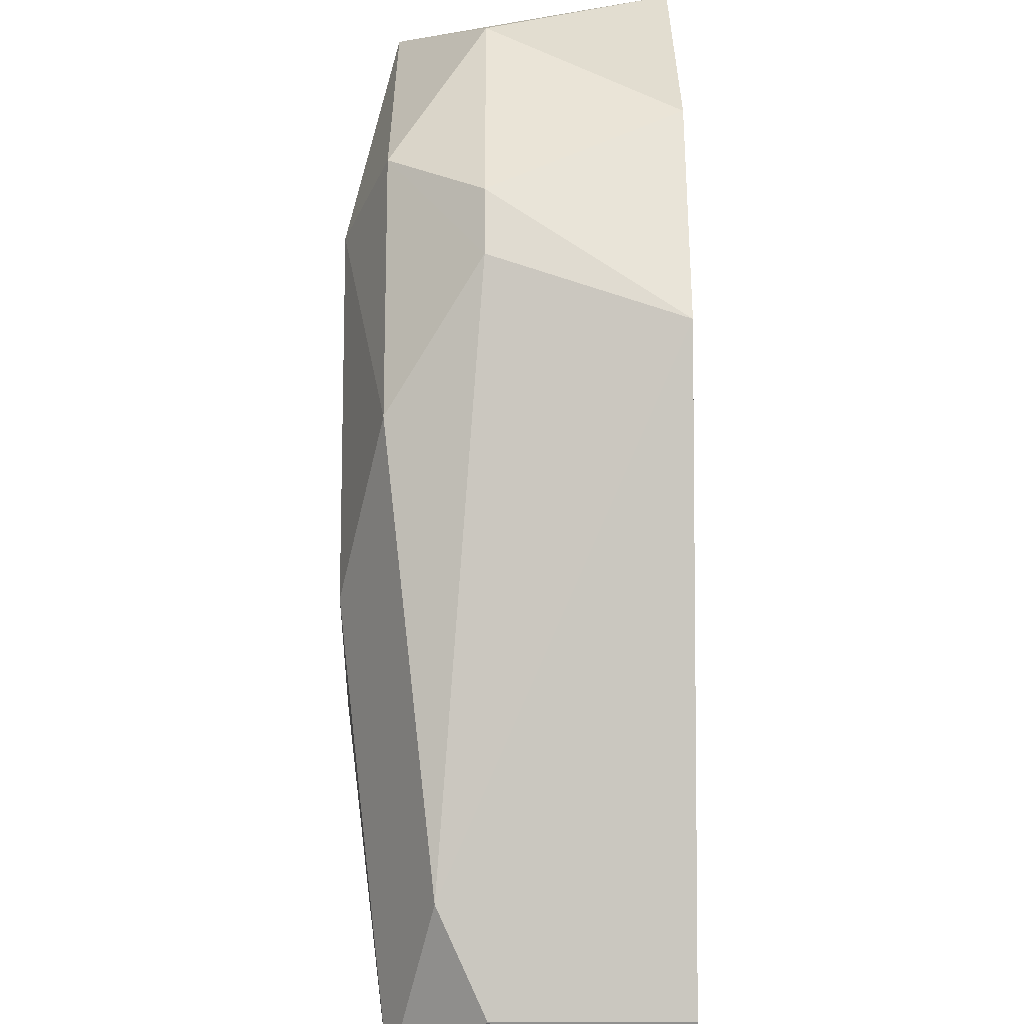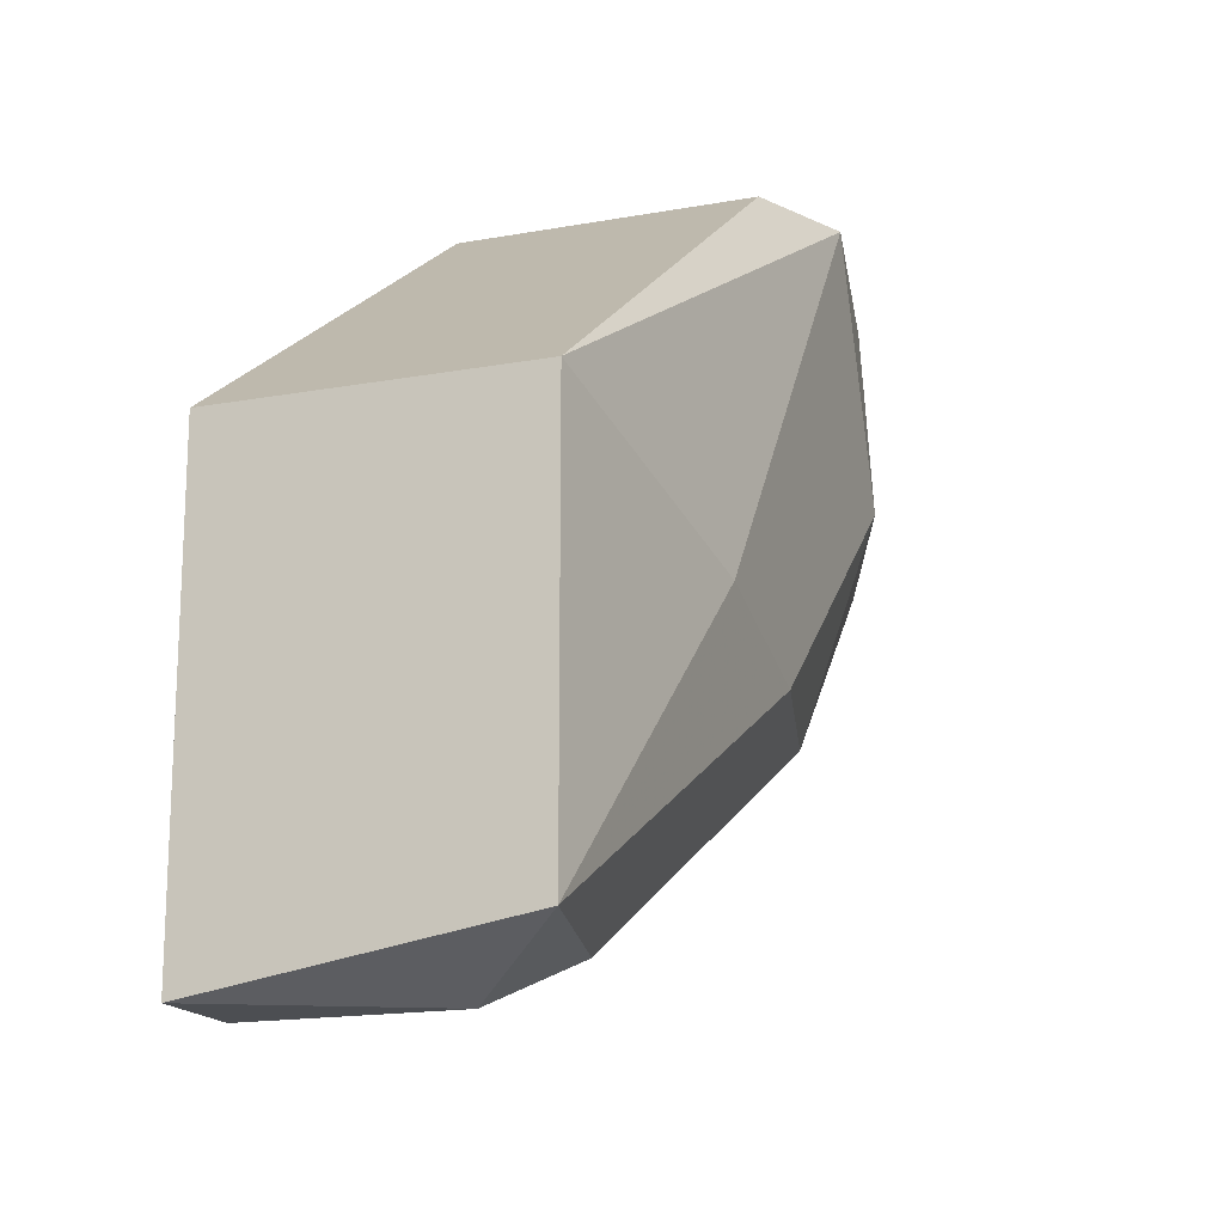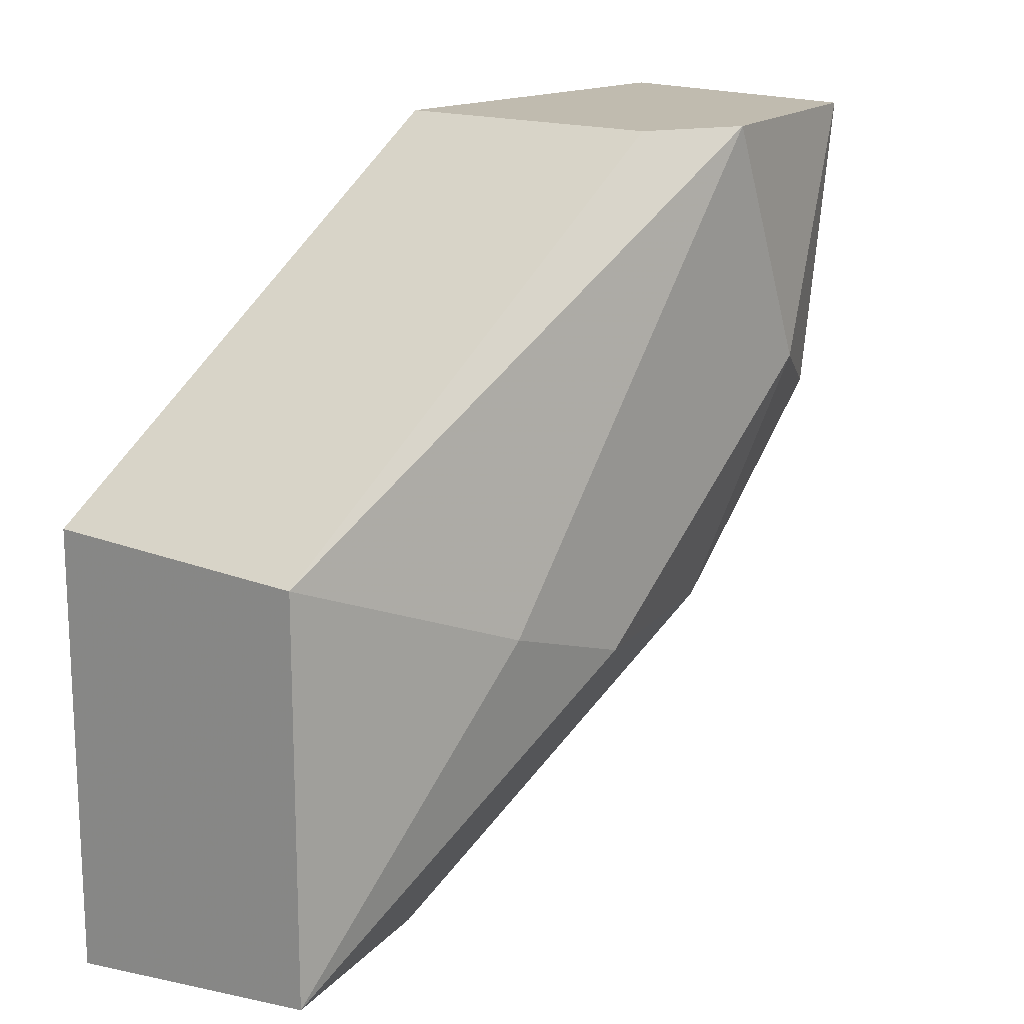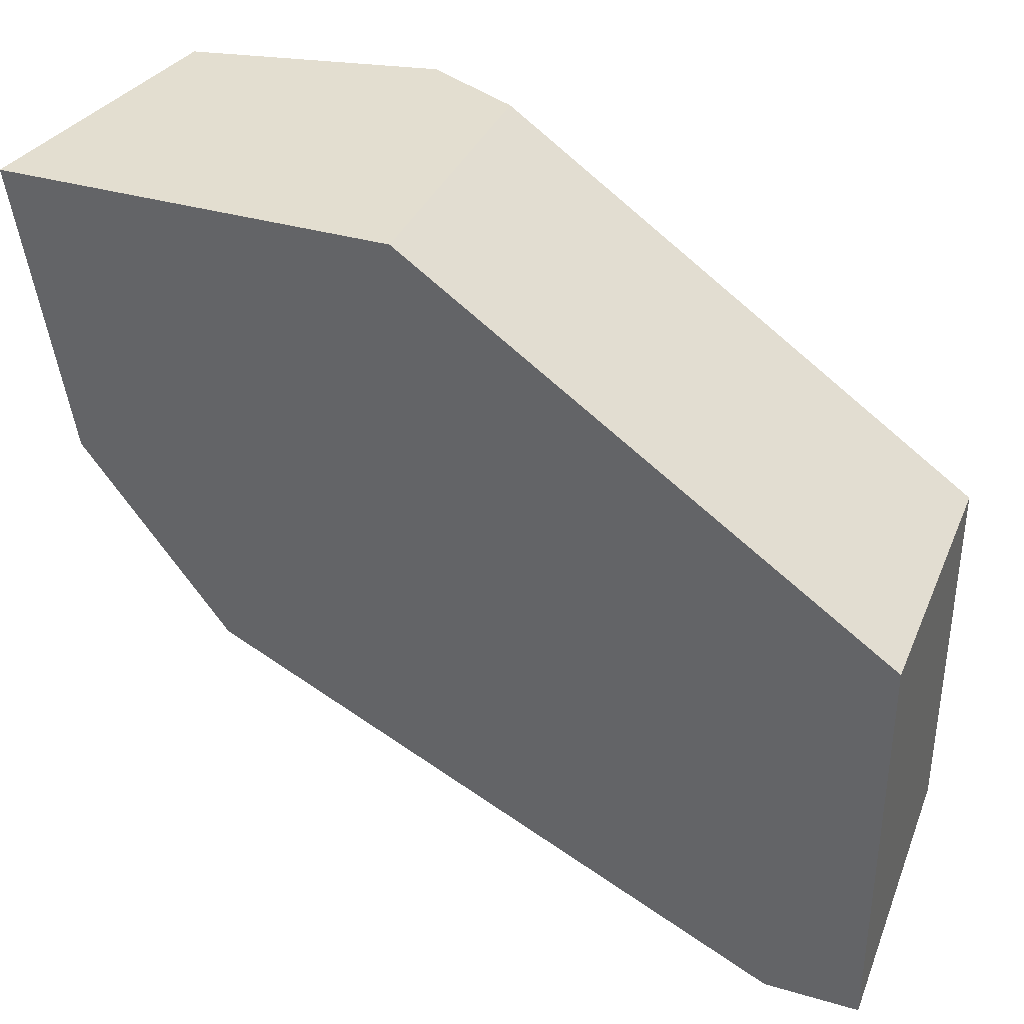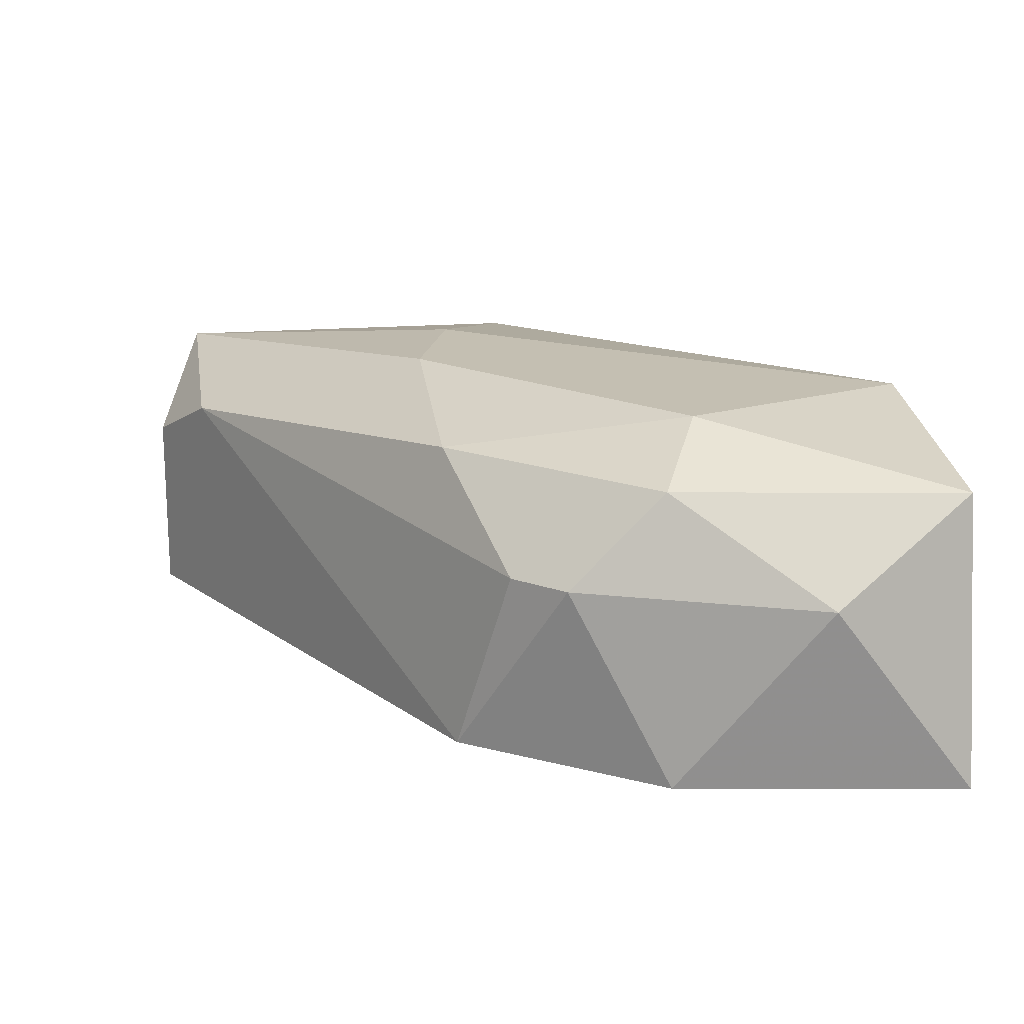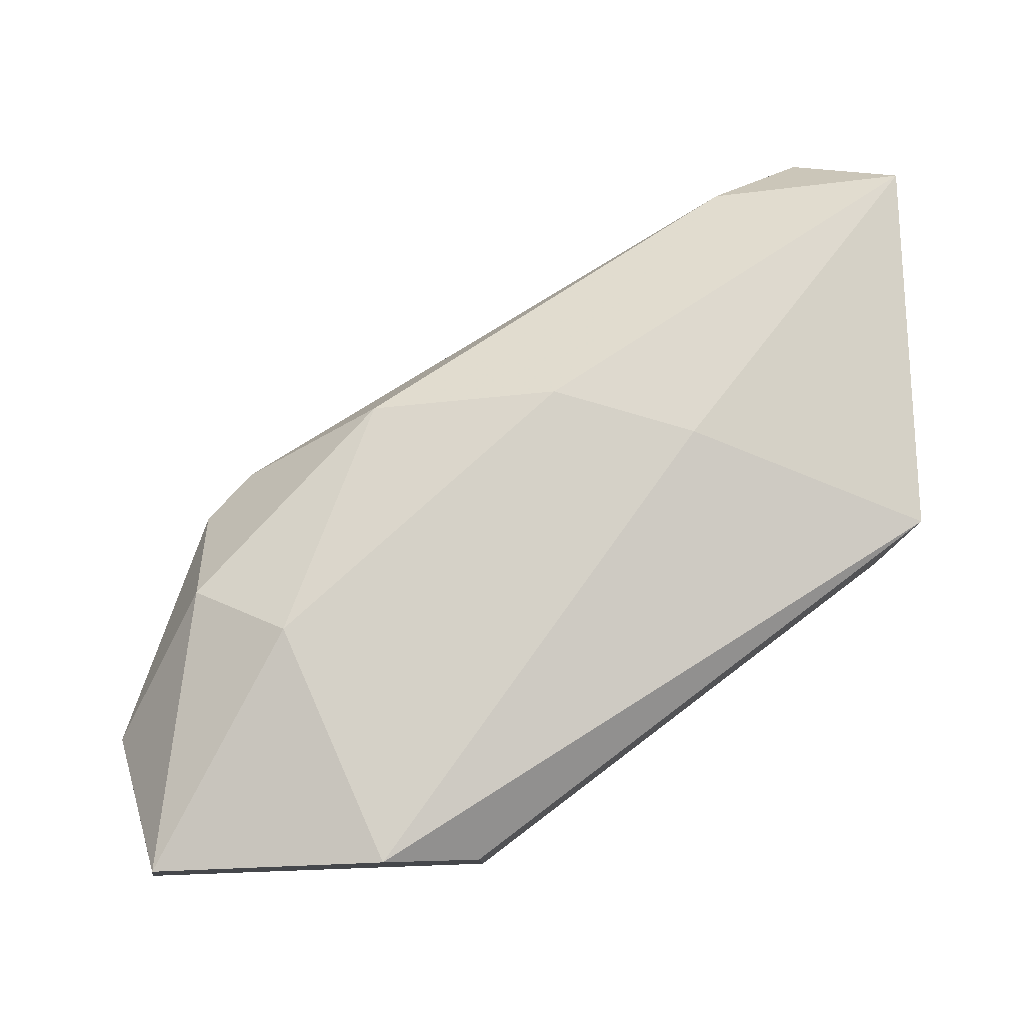
<metadata>
{"format":"obj","ext":"obj","renderer":"f3d","projection":"perspective","resolution":1024,"background":"white","views":[{"elev":-65.1,"azim":-89.7,"up":"+Z"},{"elev":-17.0,"azim":110.0,"up":"+Z"},{"elev":15.9,"azim":129.8,"up":"+Z"},{"elev":35.9,"azim":21.0,"up":"+Z"},{"elev":17.6,"azim":-99.2,"up":"+Y"},{"elev":79.6,"azim":-2.1,"up":"+Y"}]}
</metadata>
<code>
v -0.07531 -0.001879 -0.02646
v -0.07531 -0.004285 -0.02886
v -0.07411 -0.004285 -0.03006
v -0.06089 -0.003081 -0.03728
v -0.0657 -0.000676 -0.03127
v -0.0681 -0.001879 -0.01924
v -0.0681 -0.009095 -0.01924
v -0.07291 -0.009095 -0.03127
v -0.07291 -0.000676 -0.02525
v -0.05848 -0.004285 -0.03848
v -0.05848 -0.009095 -0.03848
v -0.06209 -0.000676 -0.03006
v -0.05607 -0.001879 -0.03728
v -0.05607 -0.001879 -0.02766
v -0.05607 -0.009095 -0.03848
v -0.05607 -0.009095 -0.02766
v -0.07652 -0.001879 -0.01924
v -0.07652 -0.009095 -0.02646
v -0.07772 -0.004285 -0.02285
v -0.07772 -0.009095 -0.01924
v -0.0705 -0.001879 -0.03127
v -0.0705 -0.000676 -0.01924
f 1 3 2
f 11 16 20
f 10 11 8
f 11 20 8
f 16 14 7
f 20 16 7
f 22 20 7
f 14 16 13
f 19 20 17
f 20 22 17
f 11 10 15
f 16 11 15
f 10 13 15
f 13 16 15
f 19 17 1
f 14 22 6
f 7 14 6
f 22 7 6
f 20 19 18
f 8 20 18
f 1 21 3
f 17 22 9
f 5 21 9
f 22 5 9
f 21 1 9
f 1 17 9
f 22 14 12
f 14 13 12
f 5 22 12
f 13 5 12
f 10 8 4
f 13 10 4
f 21 5 4
f 5 13 4
f 3 21 4
f 8 3 4
f 19 1 2
f 18 19 2
f 8 18 2
f 3 8 2

</code>
